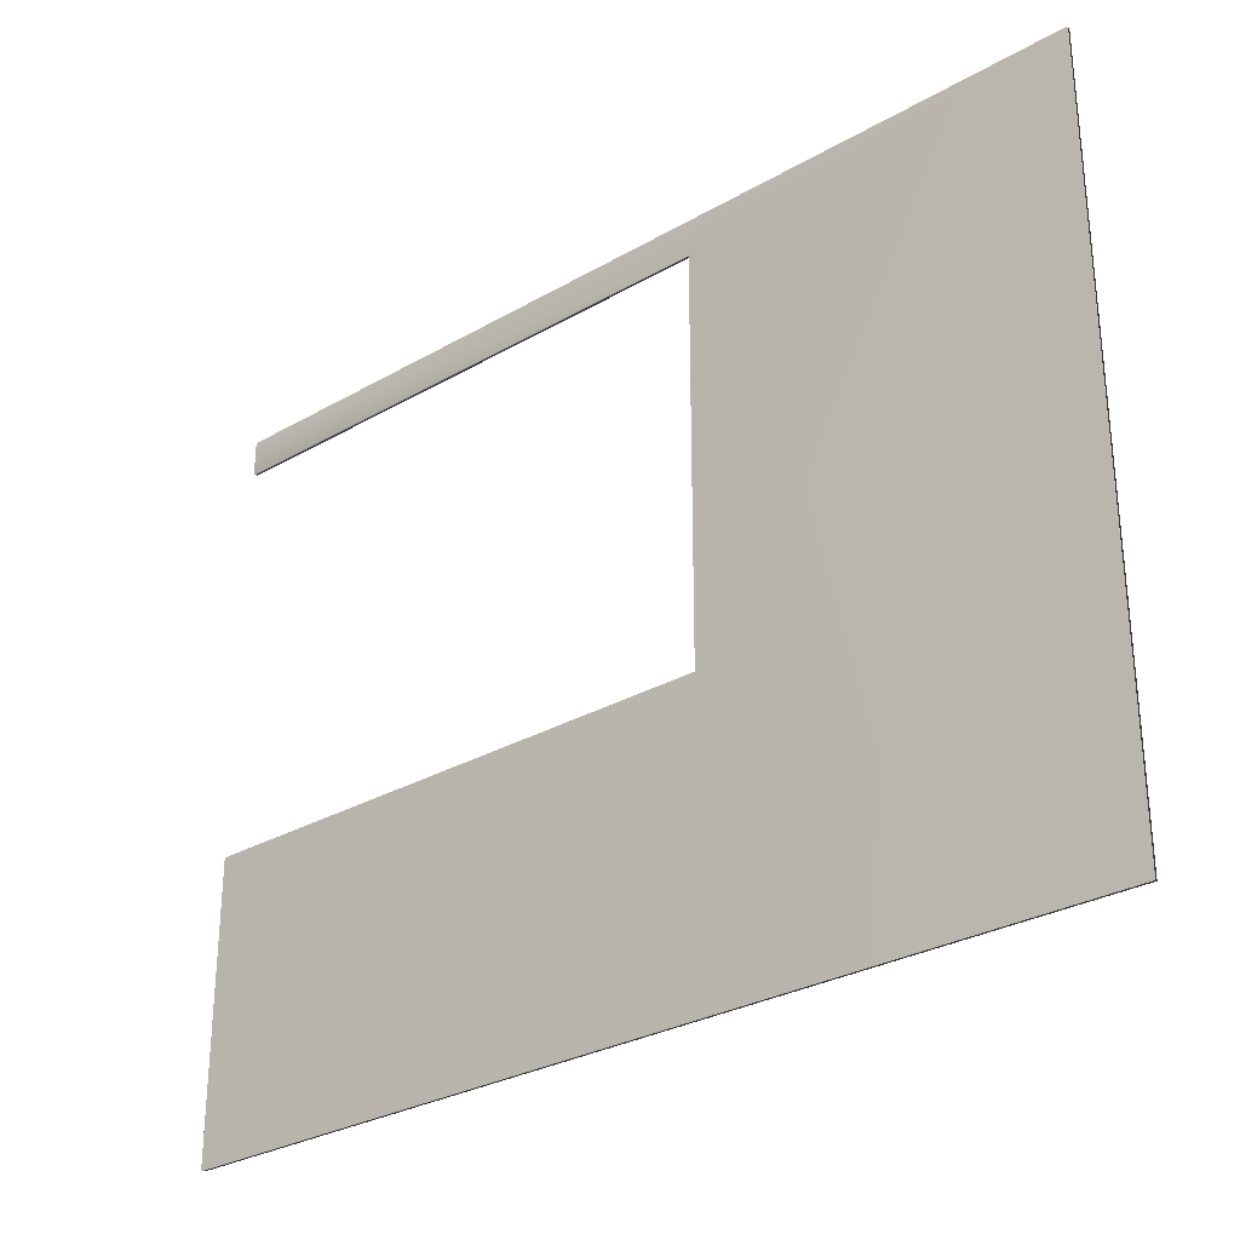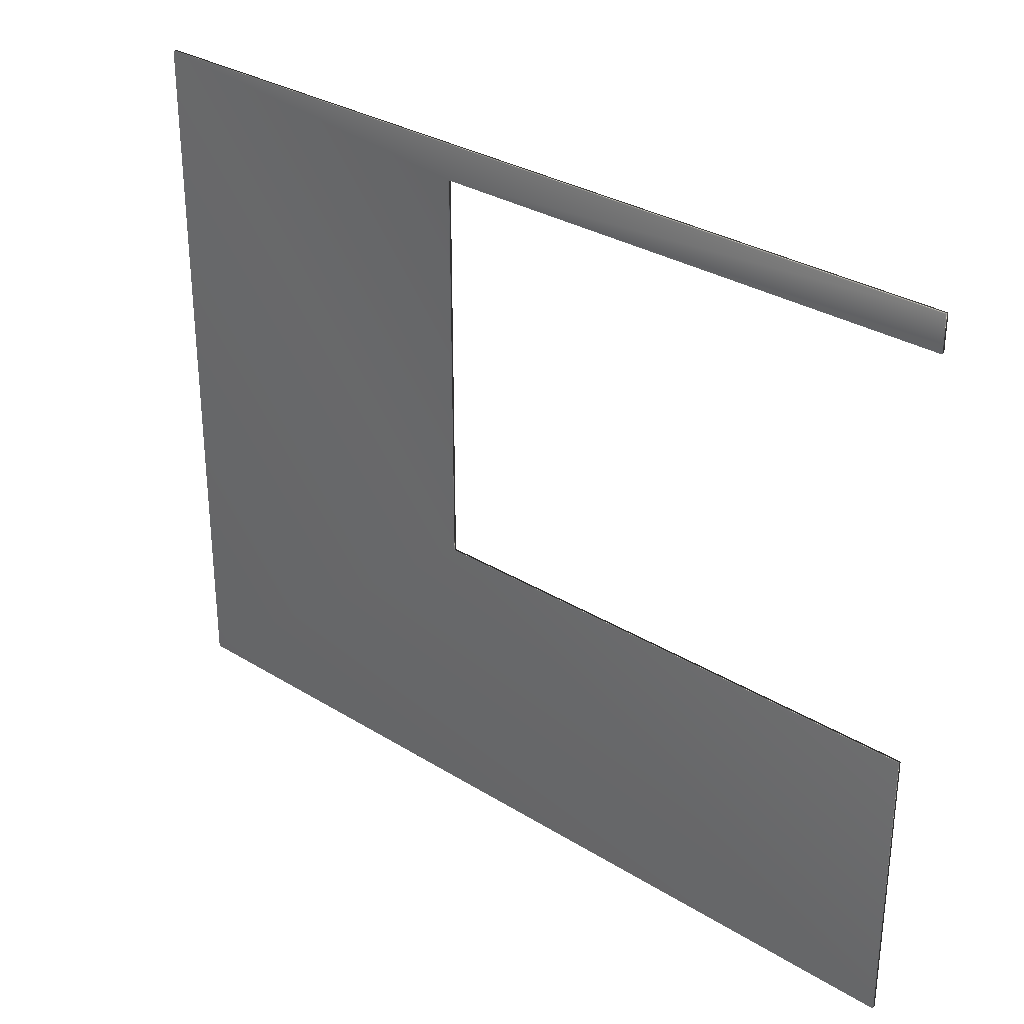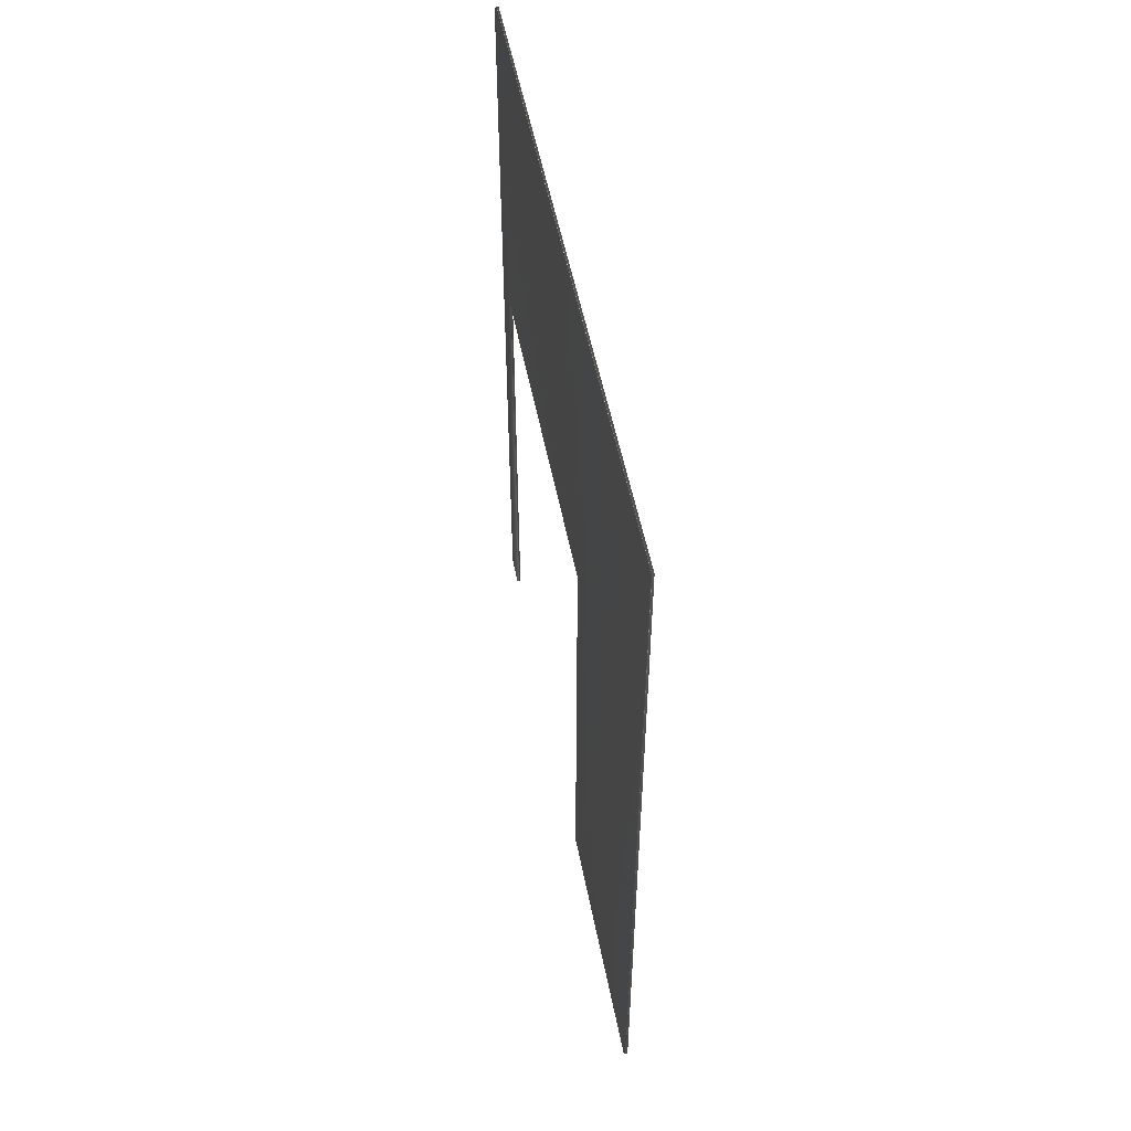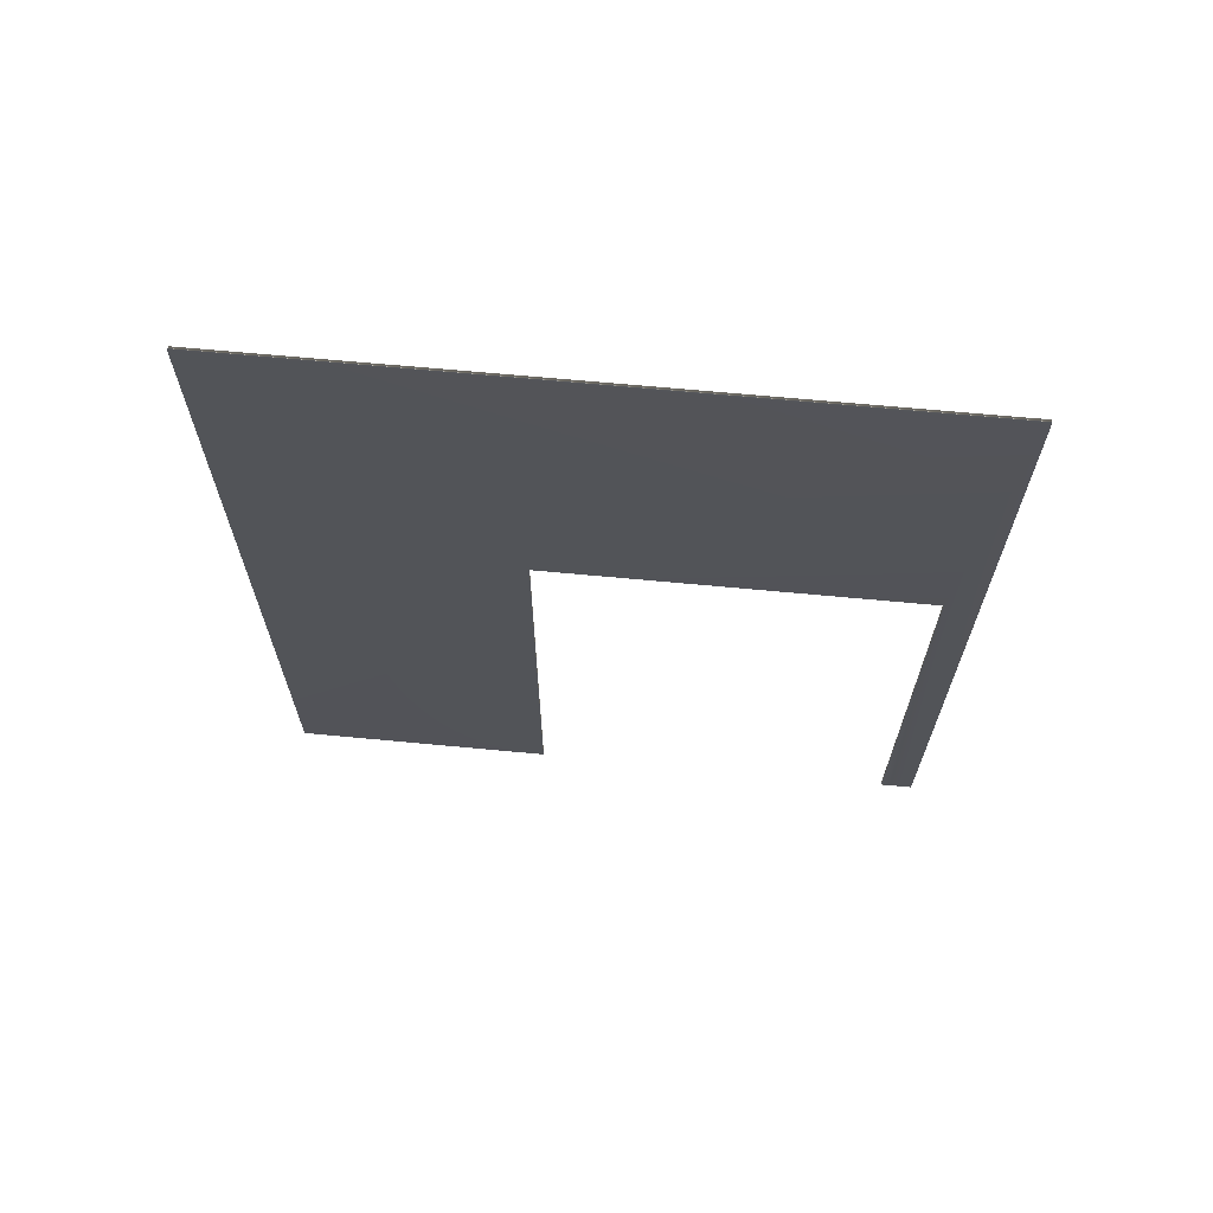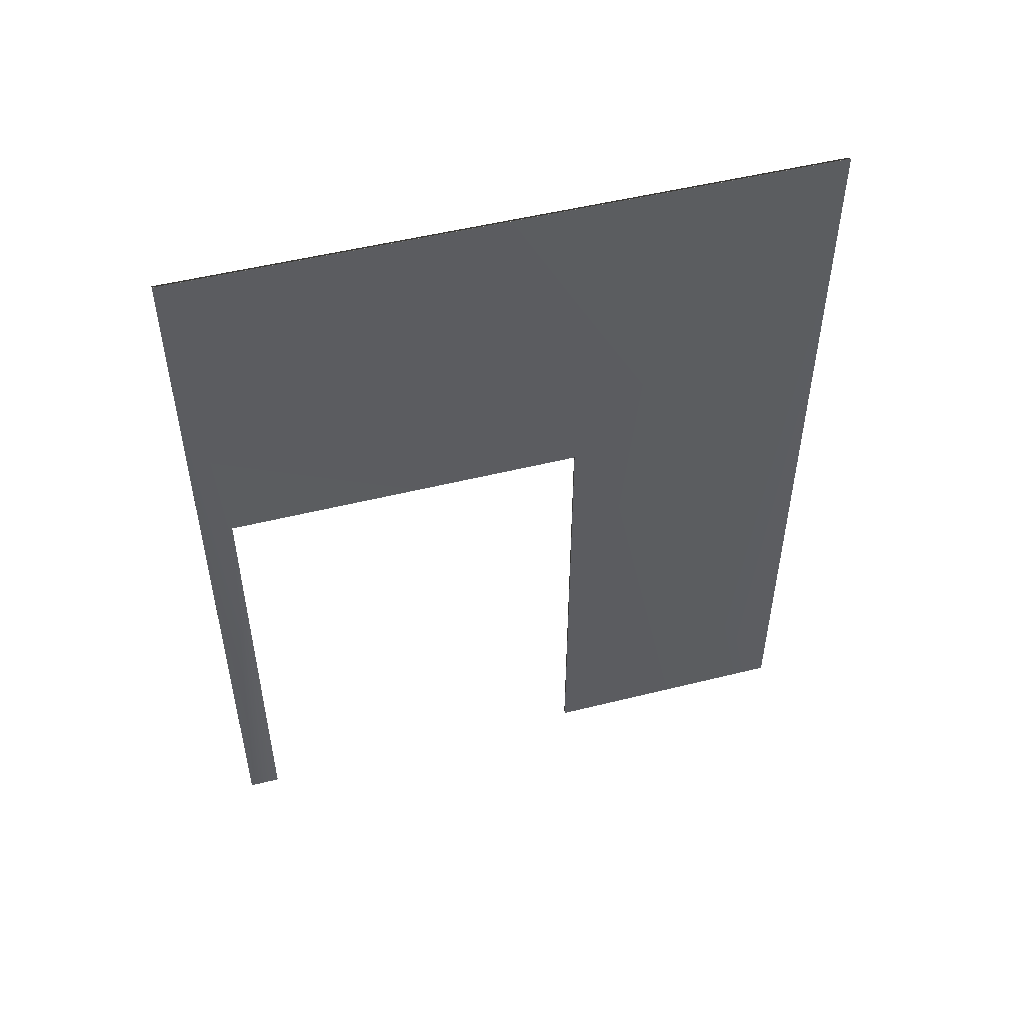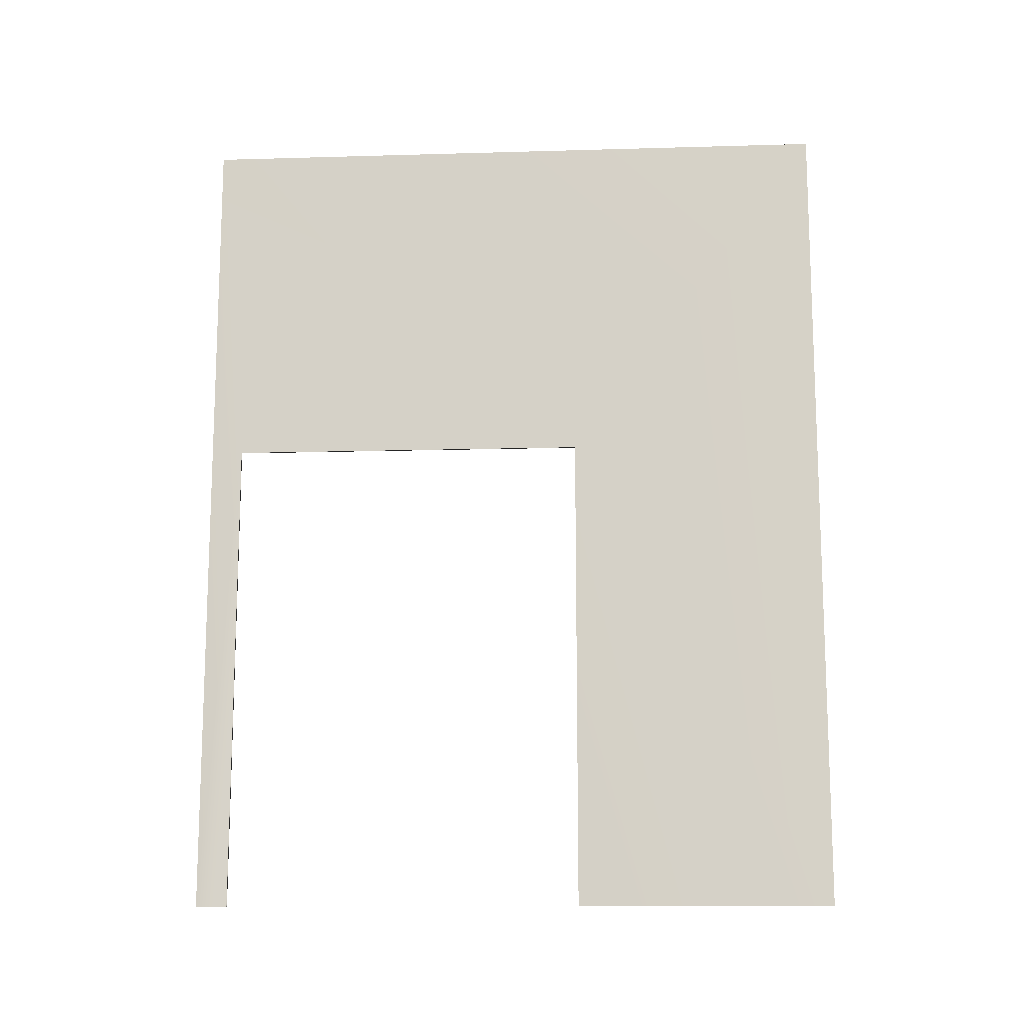
<metadata>
{"format":"obj","ext":"obj","renderer":"f3d","projection":"perspective","resolution":1024,"background":"white","views":[{"elev":-29.4,"azim":130.4,"up":"+Z"},{"elev":30.6,"azim":-48.1,"up":"+Z"},{"elev":52.9,"azim":169.0,"up":"+Y"},{"elev":66.8,"azim":-84.6,"up":"+Y"},{"elev":50.6,"azim":74.7,"up":"+Y"},{"elev":-13.2,"azim":93.8,"up":"+Y"}]}
</metadata>
<code>
v -46.41 23.75 -74.54
v -46.41 37.42 -74.54
v -46.47 23.75 -74.54
v -46.47 37.42 -74.54
v -46.41 23.75 -85.33
v -46.41 23.75 -81.06
v -46.47 23.75 -85.33
v -46.47 23.75 -81.06
v -46.47 31.75 -81.06
v -46.41 31.75 -81.06
v -46.47 23.75 -75.06
v -46.41 23.75 -75.06
v -46.47 37.42 -85.33
v -46.47 31.75 -75.06
v -46.41 31.75 -75.06
v -46.41 37.42 -85.33
f 1 2 3
f 3 2 4
f 5 6 7
f 7 6 8
f 9 8 10
f 10 8 6
f 3 11 1
f 1 11 12
f 13 9 4
f 4 9 14
f 4 14 3
f 3 14 11
f 13 7 9
f 9 7 8
f 10 15 9
f 9 15 14
f 5 16 10
f 10 16 2
f 10 2 15
f 15 2 1
f 15 1 12
f 10 6 5
f 15 12 14
f 14 12 11
f 2 16 4
f 4 16 13
f 16 5 13
f 13 5 7

</code>
